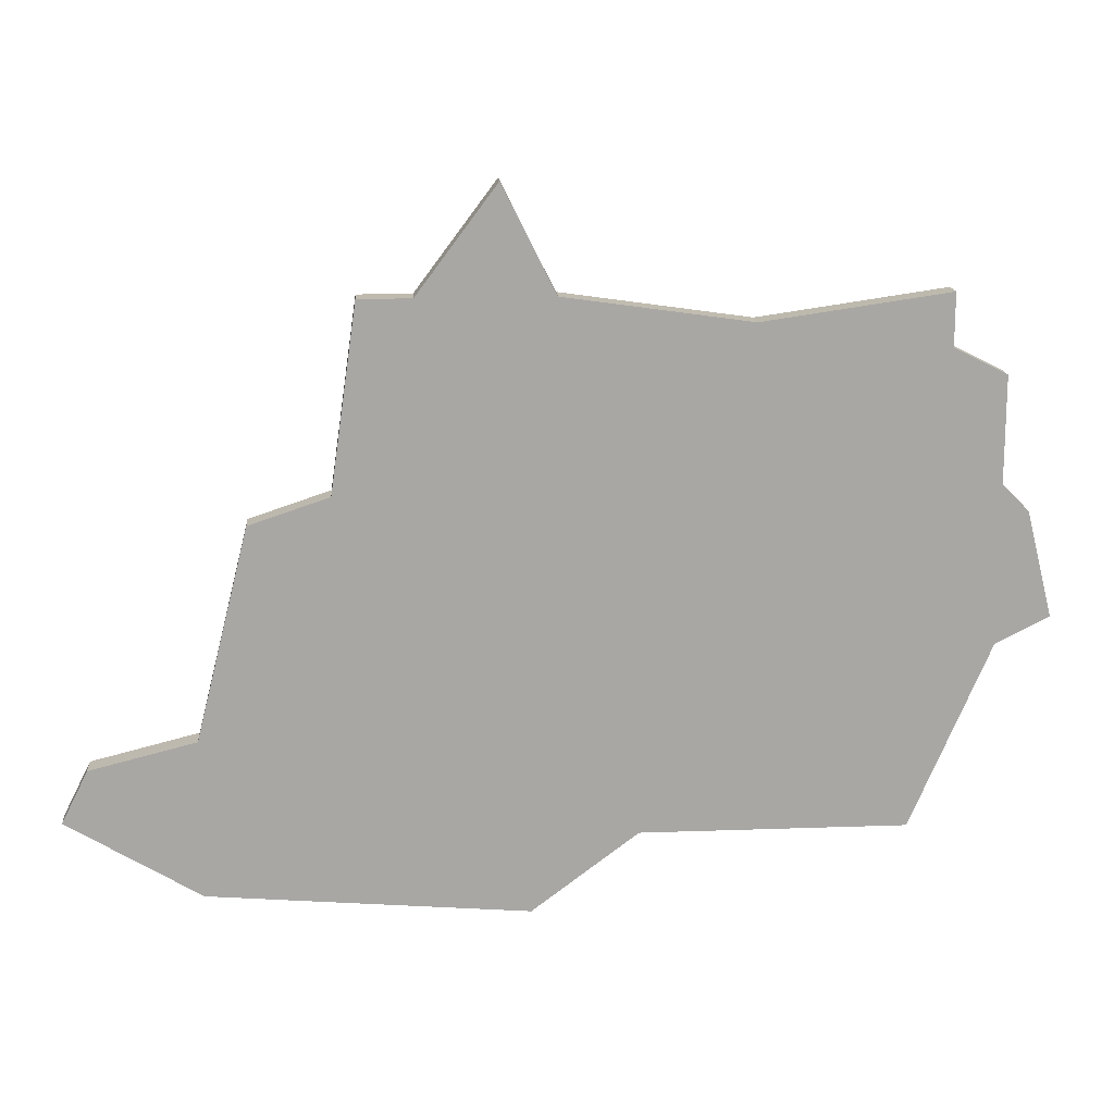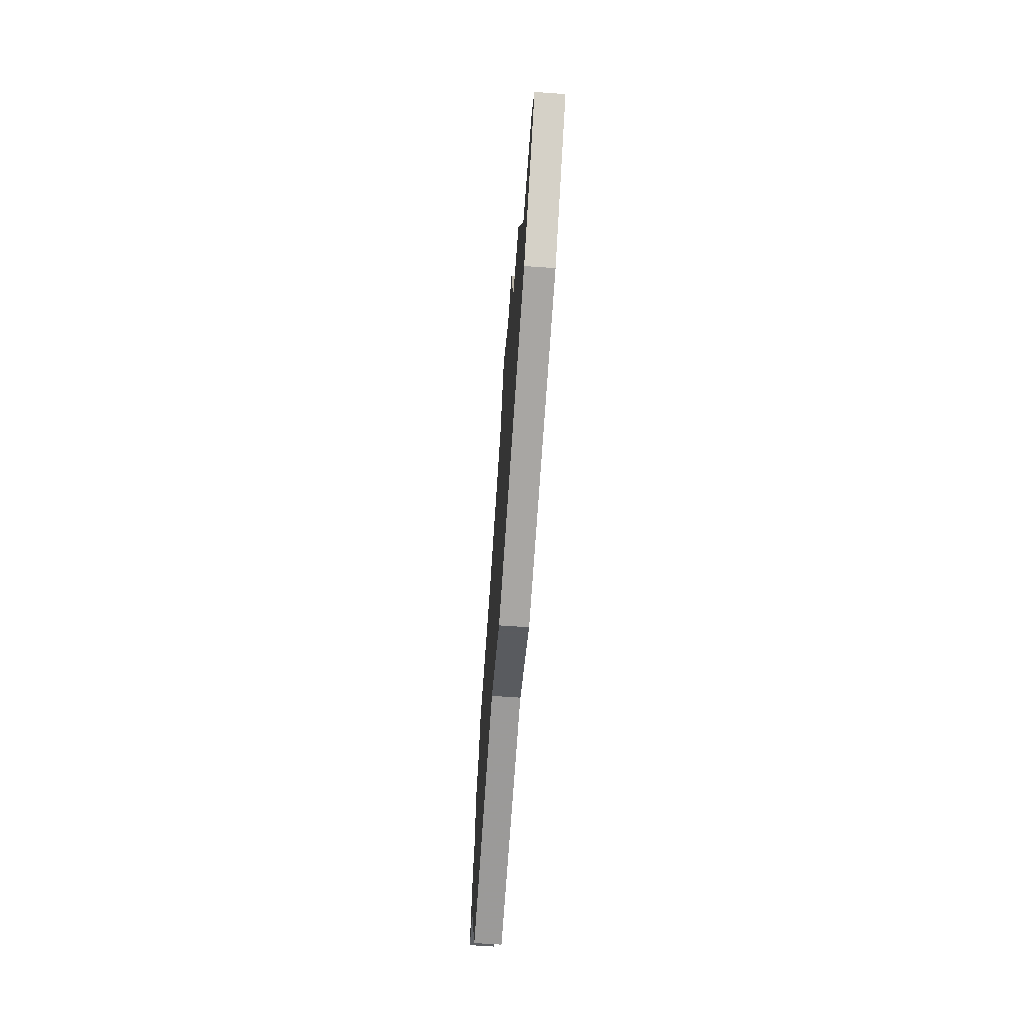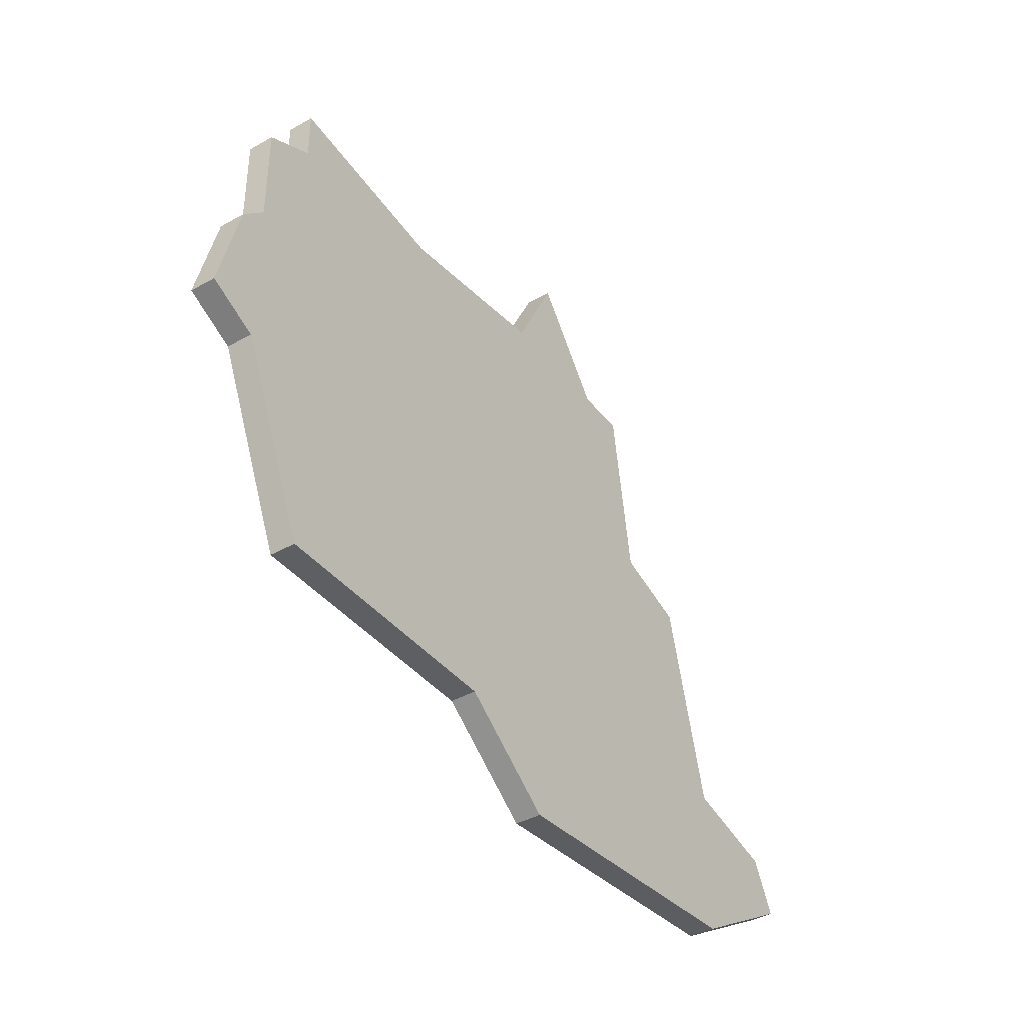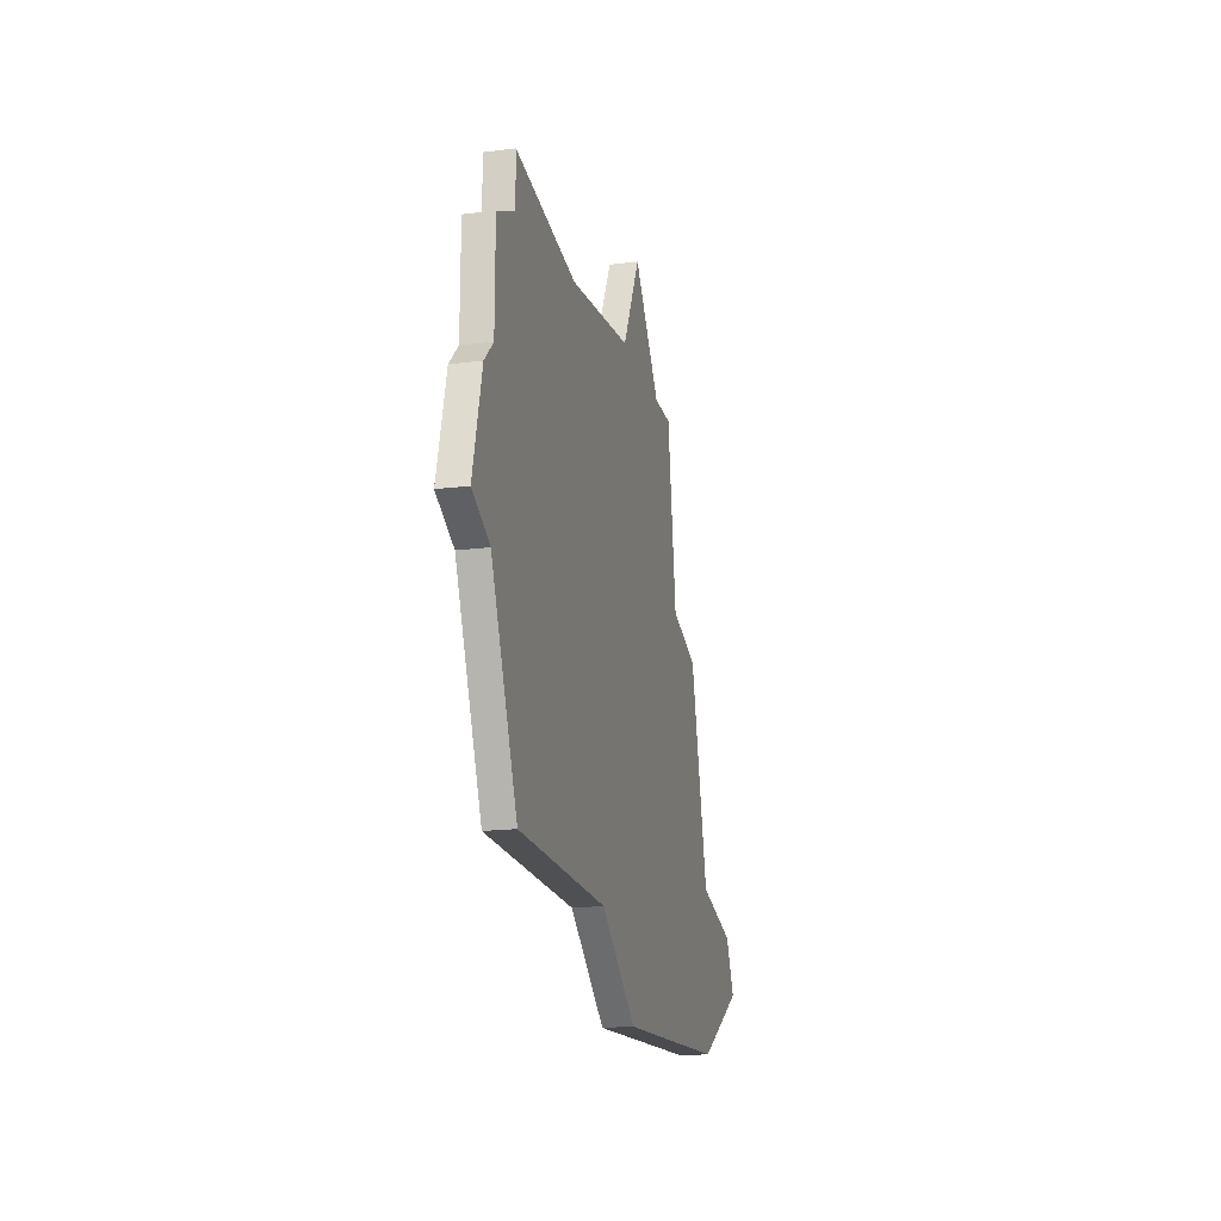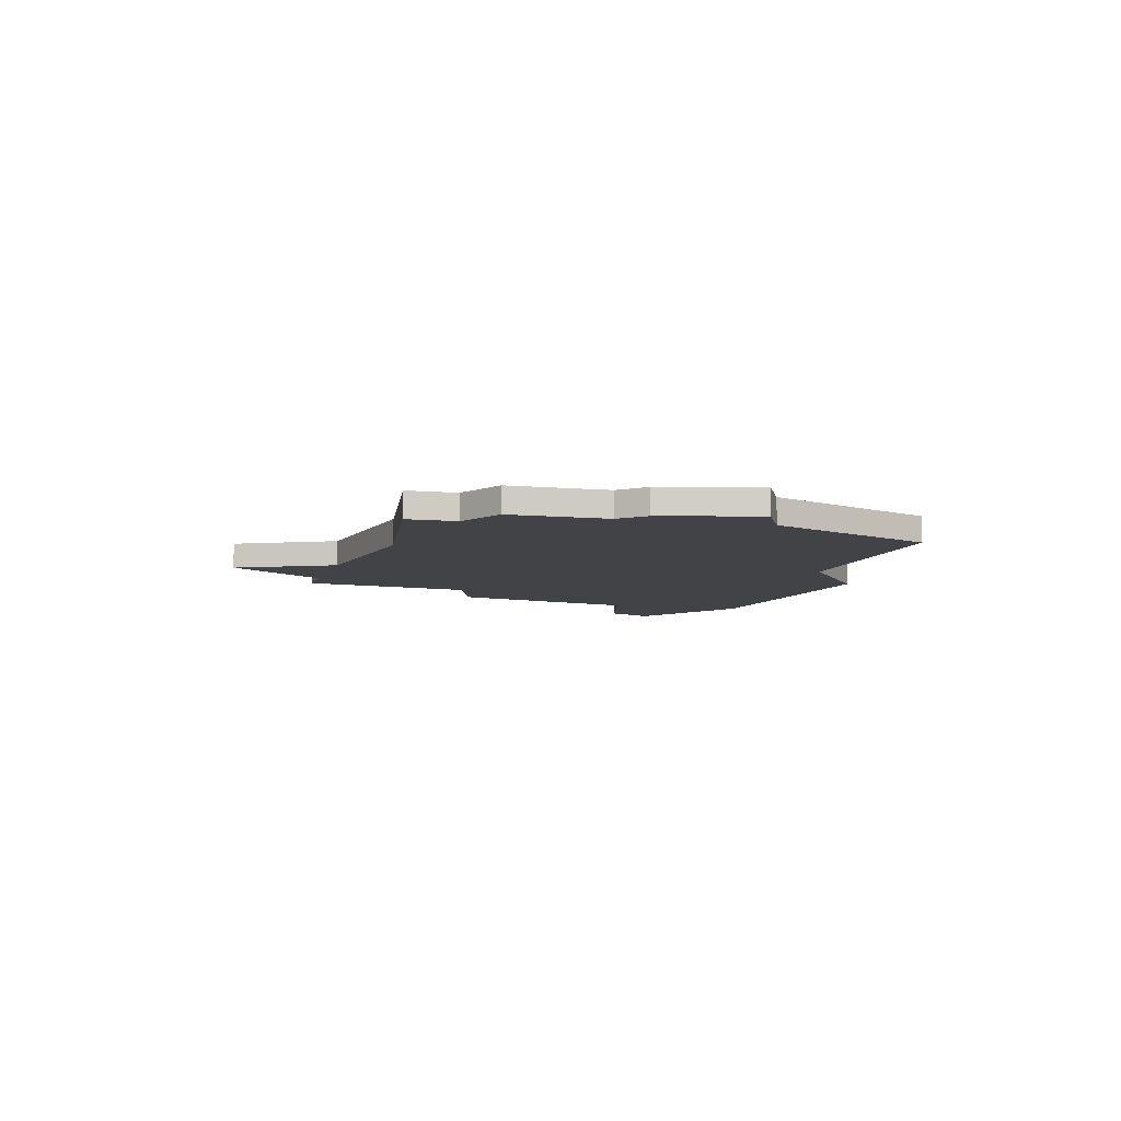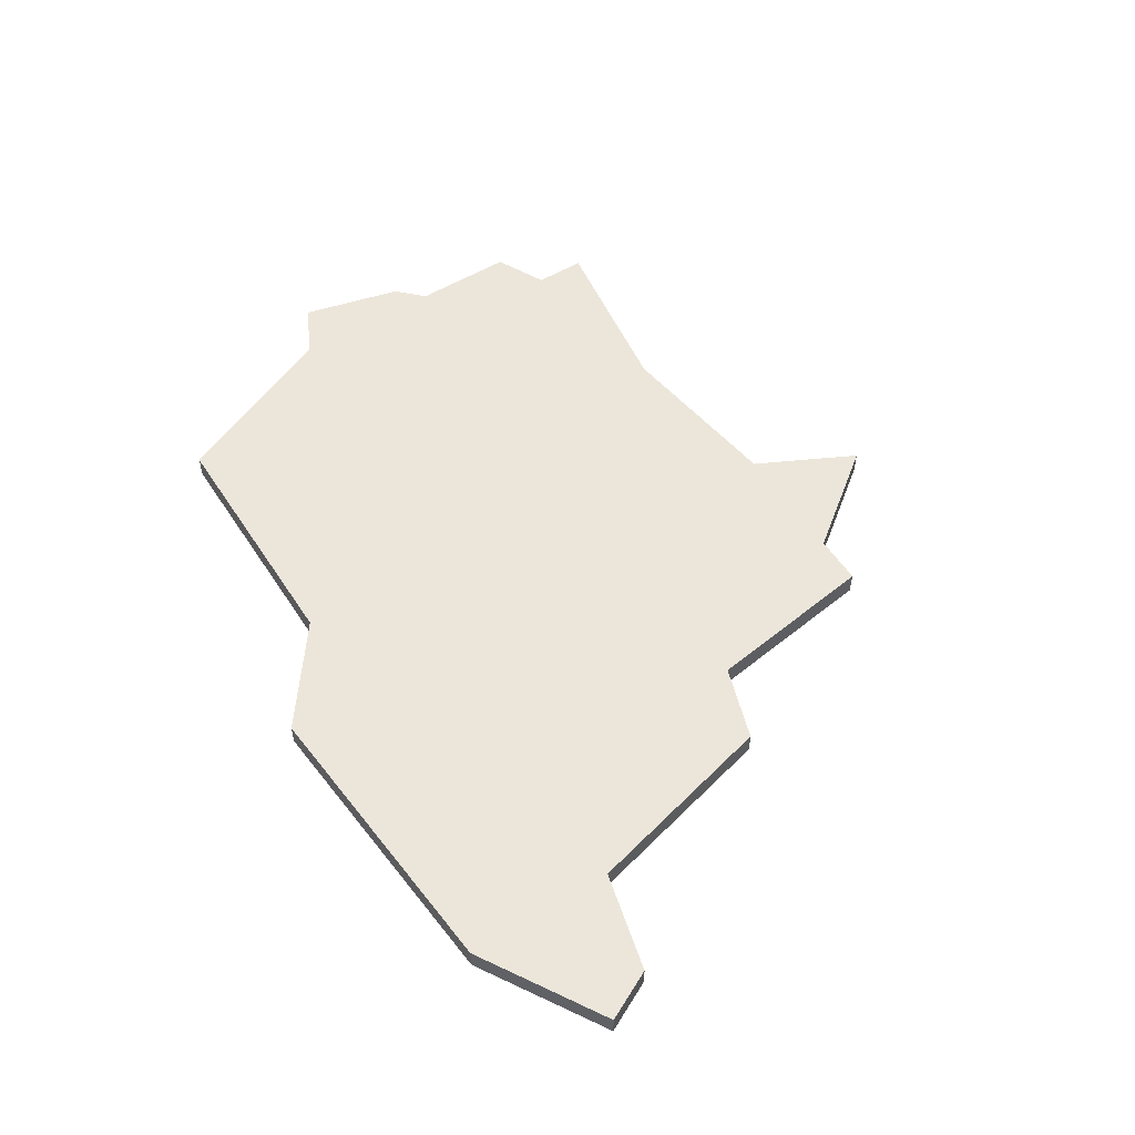
<metadata>
{"format":"obj","ext":"obj","renderer":"f3d","projection":"perspective","resolution":1024,"background":"white","views":[{"elev":15.6,"azim":175.6,"up":"+Y"},{"elev":-69.5,"azim":86.1,"up":"+Y"},{"elev":-39.9,"azim":-55.2,"up":"+Y"},{"elev":-18.6,"azim":-76.7,"up":"+Y"},{"elev":-6.9,"azim":-105.4,"up":"+Z"},{"elev":54.6,"azim":57.5,"up":"+Z"}]}
</metadata>
<code>
v 3278 -469 0
v 3278 -469 1
v 3286 -449 0
v 3286 -449 1
v 3294 -471 0
v 3294 -471 1
v 3294 -465 0
v 3294 -465 1
v 3268 -469 0
v 3268 -469 1
v 3292 -457 0
v 3292 -457 1
v 3267 -449 0
v 3267 -449 1
v 3267 -451 0
v 3267 -451 1
v 3283 -445 0
v 3283 -445 1
v 3299 -468 0
v 3299 -468 1
v 3274 -450 0
v 3274 -450 1
v 3282 -472 0
v 3282 -472 1
v 3265 -456 0
v 3265 -456 1
v 3265 -452 0
v 3265 -452 1
v 3265 -462 0
v 3265 -462 1
v 3298 -466 0
v 3298 -466 1
v 3281 -449 0
v 3281 -449 1
v 3289 -456 0
v 3289 -456 1
v 3264 -457 0
v 3264 -457 1
v 3288 -449 0
v 3288 -449 1
v 3263 -461 0
v 3263 -461 1
f 29 41 37
f 1 9 29
f 25 29 37
f 1 29 21
f 15 25 27
f 13 21 15
f 25 15 21
f 21 29 25
f 21 33 1
f 7 5 23
f 7 31 5
f 19 5 31
f 35 7 23
f 17 3 33
f 35 33 3
f 3 39 35
f 7 35 11
f 33 35 1
f 23 1 35
f 38 42 30
f 30 10 2
f 38 30 26
f 22 30 2
f 28 26 16
f 16 22 14
f 22 16 26
f 26 30 22
f 2 34 22
f 24 6 8
f 6 32 8
f 32 6 20
f 24 8 36
f 34 4 18
f 4 34 36
f 36 40 4
f 12 36 8
f 2 36 34
f 36 2 24
f 42 38 41
f 41 38 37
f 30 42 29
f 29 42 41
f 10 30 9
f 9 30 29
f 2 10 1
f 1 10 9
f 24 2 23
f 23 2 1
f 6 24 5
f 5 24 23
f 20 6 19
f 19 6 5
f 32 20 31
f 31 20 19
f 8 32 7
f 7 32 31
f 12 8 11
f 11 8 7
f 36 12 35
f 35 12 11
f 40 36 39
f 39 36 35
f 4 40 3
f 3 40 39
f 18 4 17
f 17 4 3
f 34 18 33
f 33 18 17
f 22 34 21
f 21 34 33
f 14 22 13
f 13 22 21
f 16 14 15
f 15 14 13
f 28 16 27
f 27 16 15
f 38 26 37
f 37 26 25
f 26 28 25
f 25 28 27

</code>
